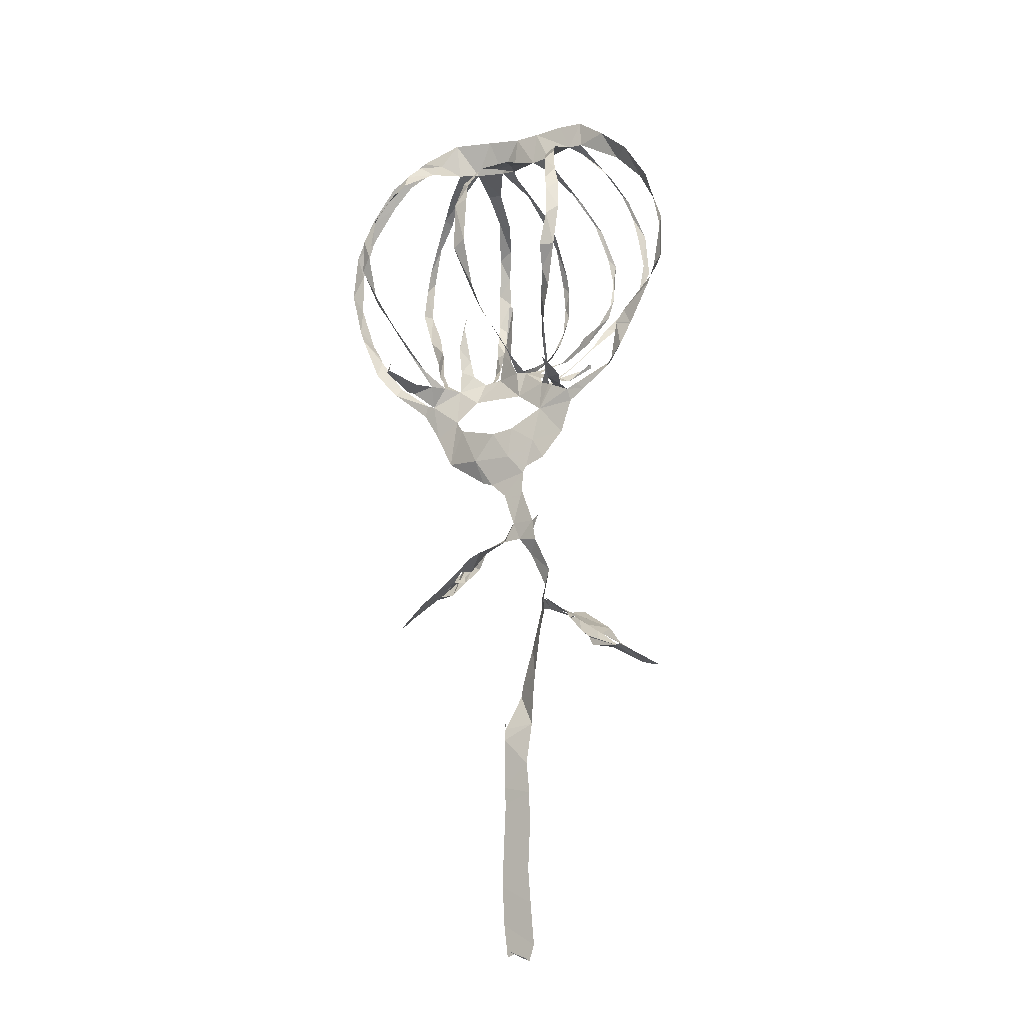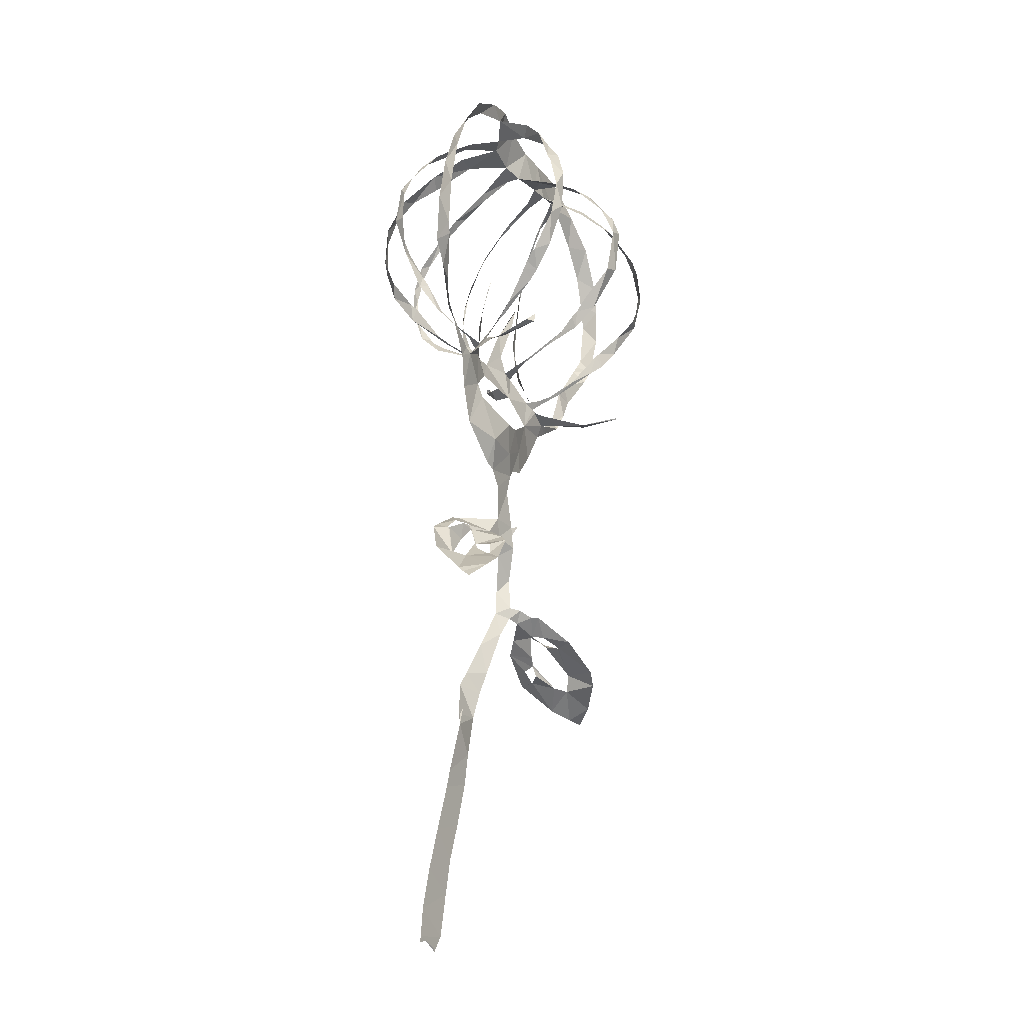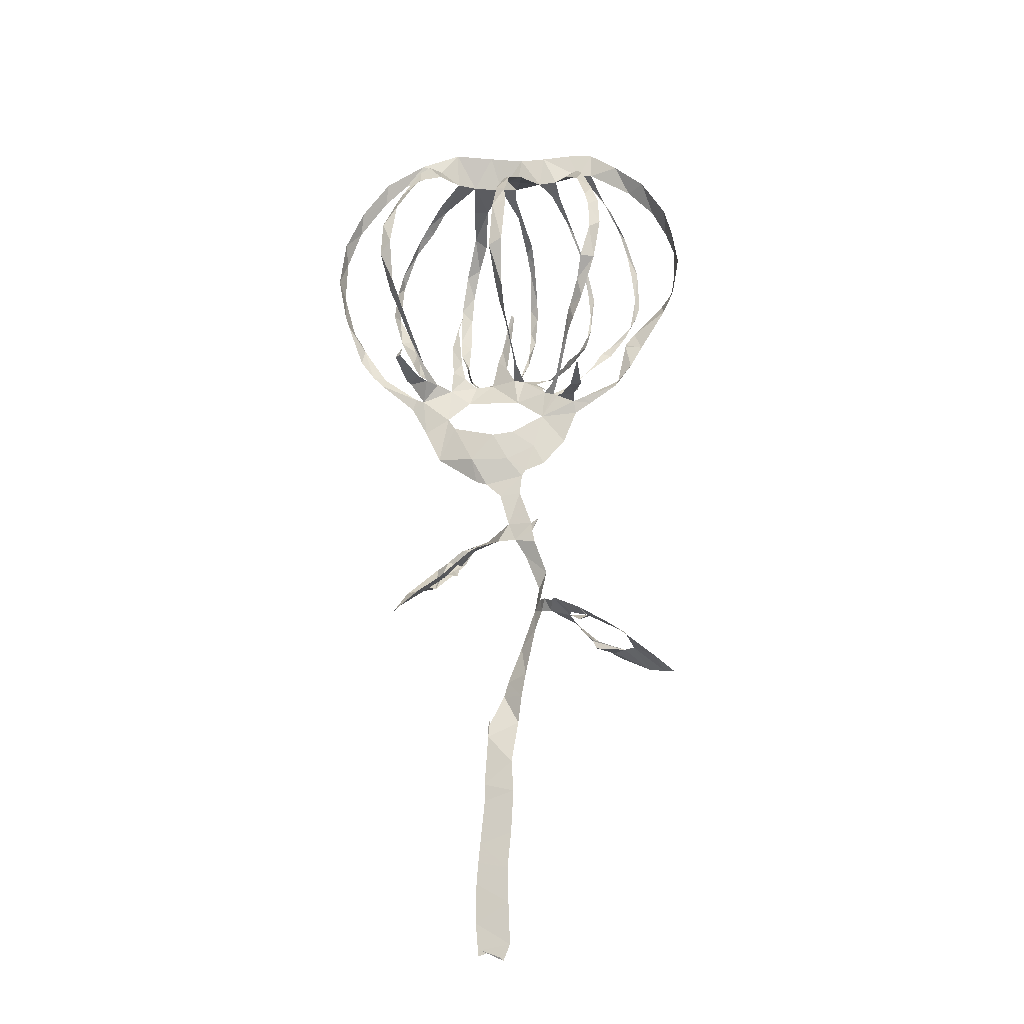
<metadata>
{"format":"obj","ext":"obj","renderer":"f3d","projection":"perspective","resolution":1024,"background":"white","views":[{"elev":-21.5,"azim":34.2,"up":"+Y"},{"elev":-22.2,"azim":-58.0,"up":"+Y"},{"elev":-26.6,"azim":14.9,"up":"+Y"}]}
</metadata>
<code>
v -20.62 10.99 5.663
v -20.21 9.639 5.537
v -18.66 4.6 4.328
v -17.32 2.681 3.573
v -16.07 1.288 3.35
v -12.24 -2.178 2.223
v -10.63 -5.445 1.449
v -8.902 -9.361 1.114
v -4.145 -12.85 0.6478
v -2.846 -13.37 0.6272
v -1.135 -15.05 0.3107
v -0.2187 -18.78 -0.2989
v -3.729 -19.23 -3.553
v -4.996 -19.49 -3.78
v -8.888 -21.8 -3.415
v -10.08 -22.63 -3.02
v -13.17 -26.6 -0.4975
v -13.49 -29.95 2.897
v -13.54 -30.59 3.521
v -13.55 -31.14 4.323
v -13.63 -31.22 4.377
v -13.63 -31.25 4.406
v -10.18 -28.81 4.699
v -7.506 -27.08 4.415
v -4.136 -23.62 3.304
v -3.403 -22.75 2.331
v -1.679 -20.86 -0.5347
v 0.5235 -20.88 -0.5602
v 1.65 -22.85 -1.389
v 3.037 -26.96 -2.533
v 2.567 -29.86 -2.329
v 0.6377 -34.29 -3.221
v -1.24 -38.18 -4.028
v -1.887 -39.76 -4.471
v -3.528 -43.75 -3.507
v -3.579 -43.96 -3.322
v -3.256 -42.99 -3.07
v -3.253 -43.01 -3.075
v -3.551 -45.11 -3.324
v -4.196 -50.68 -4.238
v -4.258 -52.59 -4.579
v -4.985 -57.56 -5.282
v -5.282 -59.66 -5.566
v -5.575 -62.11 -5.912
v -5.8 -66.54 -6.57
v -5.593 -70.27 -6.992
v -5.34 -69.59 -6.886
v -2.943 -70.57 -6.898
v -2.613 -70.92 -7.083
v -1.789 -69.13 -6.832
v -1.804 -64.4 -6.192
v -1.774 -60.47 -5.652
v -1.191 -56.43 -5.106
v -0.7433 -51.62 -4.427
v -0.8395 -48.14 -3.973
v 0.03104 -43.47 -3.841
v 0.5758 -40.37 -3.294
v 1.236 -37.8 -2.734
v 2.72 -32.59 -1.709
v 3.728 -30.49 -1.097
v 4.957 -30.82 -0.7534
v 7.563 -31.9 -2.874
v 9.131 -33.13 -4.378
v 12.62 -36.18 -4.799
v 16.34 -38.83 -2.648
v 18.38 -39.75 -1.265
v 19.5 -40.18 -0.5597
v 19.62 -40.18 -0.4489
v 17.76 -38.89 1.778
v 14.99 -36.95 4.118
v 13.36 -35.72 4.751
v 9.42 -32.79 3.982
v 5.879 -30.23 1.746
v 5.446 -30.22 0.9936
v 4.325 -29.45 0.09643
v 3.618 -29.2 -0.8124
v 3.554 -29.15 -0.8751
v 4.224 -25.32 -1.453
v 3.1 -21.62 -0.1471
v 2.801 -20.08 -0.1596
v 3.6 -18.69 0.08157
v 3.707 -18.67 0.1522
v 3.54 -18.75 0.1771
v 2.68 -19.01 -0.1524
v 1.285 -14.84 0.08283
v 1.642 -12.57 0.3226
v 2.092 -11.87 0.3299
v 4.357 -11 0.03246
v 6.941 -8.024 -0.3349
v 8.598 -4.473 0.1125
v 10.52 -3.297 0.07802
v 13.8 -1.242 0.05172
v 15.77 1.41 -0.116
v 17.21 3.962 -0.2645
v 20.38 8.252 0.5981
v 21.41 10.14 0.9179
v 22.6 15.18 1.273
v 22.03 19.31 1.677
v 21.2 22.65 1.904
v 18.49 27.34 2.194
v 14.95 30.84 1.949
v 11.64 33.56 1.799
v 8.721 33.88 2.064
v 5.3 33.84 2.361
v 2.249 34.09 2.391
v -1.789 34.83 2.935
v -6.095 35.04 4.409
v -10.55 33.34 5.559
v -15.18 30.58 6.302
v -18.44 26.34 6.558
v -20.6 21.52 6.756
v -21.4 16.07 6.479
v -10.74 -1.375 2.387
v -11.39 -0.5652 5.782
v -11.61 -0.6416 6.887
v -11.75 0.4562 11.02
v -10.66 1.506 11.55
v -10.68 1.454 11.6
v -10.99 0.3204 11.58
v -10.29 0.05455 6.83
v -9.86 0.6866 4.122
v -10.71 4.287 7.959
v -11.65 7.444 10.57
v -11.64 7.52 10.64
v -18.54 6.735 3.517
v -15.92 2.52 2.648
v -11.69 -0.9459 2.439
v -7.383 0.3077 1.298
v -7.116 3.06 1.426
v -7.209 6.28 1.829
v -5.784 10.69 2.051
v -5.778 10.75 2.037
v -6.373 9.229 1.966
v -6.226 4.567 0.6621
v -5.859 2.474 0.3898
v -4.506 1.293 -0.3445
v -4.411 1.891 -1.549
v -5.695 3.72 -3.926
v -6.392 4.897 -5.227
v -7.861 8.895 -7.752
v -12.91 8.38 -2.484
v -11.85 4.911 -1.163
v -9.295 1.661 1.279
v -2.441 1.415 -0.61
v -1.501 4.558 0.002789
v -0.8965 6 0.2701
v 0.6541 10.09 1.874
v 0.7209 10.24 1.776
v 0.7836 10.25 1.74
v 0.9495 9.904 1.521
v 0.6228 7.739 1.201
v -0.3417 3.277 0.1424
v 0.6452 1.321 0.197
v 1.329 3.024 3.3
v 1.532 5.498 8.007
v 1.3 7.019 9.727
v 1.275 7.008 9.783
v -1.238 7.559 -9.713
v -1.809 5.899 -7.557
v -2.173 3.485 -3.56
v 3.196 1.227 -1.235
v 4.327 1.418 -4.202
v 7.422 3.11 -6.927
v 7.104 3.406 -6.705
v 7.077 3.422 -6.667
v 7.097 3.457 -6.583
v 7.501 3.402 -6.427
v 5.573 0.6526 -4.328
v 4.238 -0.2386 0.06759
v 4.777 -1.326 0.7605
v 5.987 -0.8628 1.929
v 6.88 -0.1744 3.116
v 8.143 1.738 5.65
v 9.713 5.446 8.4
v 5.515 6.901 -7.098
v 4.055 4.07 -5.277
v 6.46 -2.143 1.049
v 7.239 -2.572 2.031
v 9.402 -4.032 6.438
v 11.12 -3.31 10.37
v 11.17 -3.368 10.33
v 11.22 -3.458 10.28
v 10.6 -3.731 5.82
v 9.053 -3.517 3.236
v 8.501 -3.122 0.7189
v 9.711 -2.652 0.6296
v 13.93 -0.1017 -0.9052
v 15.12 4.531 -0.3994
v 15.12 4.625 -0.3772
v 11.15 6.124 -4.171
v 10.22 3.647 -2.89
v 8.496 0.5768 -0.9621
v -8.458 -22.29 -2.055
v -8.425 -22.32 -1.914
v -6.437 -21.27 -1.243
v -4.903 -20.94 -1.433
v -5.011 -20.81 -1.514
v -6.347 -20.59 -2.434
v -8.459 -22.26 -2.165
v -6.892 -26.06 2.73
v -6.802 -25.98 2.787
v -6.453 -24.71 2.612
v -6.004 -24.13 0.3682
v -6.088 -24.18 0.3695
v -6.162 -24.23 0.3773
v -6.266 -25.87 1.297
v -6.993 -26.13 2.661
v 9.958 -33.04 2.148
v 9.864 -33.12 2.233
v 7.853 -32.13 1.249
v 7.412 -31.95 -0.07031
v 7.555 -31.94 -0.08903
v 8.823 -33.06 0.979
v 10.03 -33.06 1.98
v 12.15 -36.21 -2.947
v 10.32 -36.02 -1.337
v 9.824 -34.97 -1.451
v 9.786 -34.91 -1.543
v 10.31 -35.15 -2.927
v 12.04 -36.17 -3.016
v -7.683 -3.935 1.507
v -6.76 -5.403 1.621
v -1.594 -7.271 2.184
v 0.759 -6.886 1.637
v 4.408 -4.739 0.743
v 1.164 -2.133 0.4975
v -5.091 -1.542 0.7453
v -11.88 8.236 11.2
v -12.23 9.362 12.46
v -12.77 13.33 15.17
v -12.37 17.23 15.67
v -10.98 21.96 14.04
v -10.84 22.59 13.67
v -10.75 23.1 13.45
v -9.003 27.9 11.23
v -8.481 30.11 9.19
v -8.233 32.4 4.952
v -13.08 30.72 5.173
v -15.84 28.4 5.144
v -19.14 24.04 5.275
v -20.84 19.44 5.185
v -21.17 14.54 4.644
v -20.02 9.532 3.594
v -18.96 7.681 3.539
v -6.221 30.99 3.457
v -7.339 29.27 8.03
v -8.603 25.87 12.4
v -9.121 23.63 14.05
v -10.65 19.73 15.64
v -11.35 14.63 15.84
v -11.47 9.879 14.09
v -10.88 7.292 11.93
v -10.68 6.341 10.95
v -10.04 3.249 6.969
v -9.869 2.291 5.523
v -8.919 0.7894 2.536
v -11.01 3.175 0.1319
v -12.64 4.998 -1.327
v -14.1 7.864 -2.932
v -15.98 11.95 -3.853
v -17.13 16.26 -3.627
v -16.72 19.97 -3.732
v -15.85 22.49 -3.244
v -12.99 26.59 -1.549
v -11.58 27.9 -0.5491
v -9.314 29.55 1.283
v -8.208 9.543 -8.379
v -9.498 12.66 -10.32
v -9.962 15.79 -11.38
v -9.803 20.47 -11.2
v -8.603 24.89 -9.563
v -6.586 28.68 -6.287
v -5.653 30.56 -2.505
v -4.324 31.18 1.898
v -8.993 29.3 0.08969
v -11.18 27.44 -1.623
v -13.96 25.16 -2.936
v -16.16 21.14 -4.615
v -16.72 16.4 -4.925
v -14.61 12.17 -4.059
v -13.46 9.435 -2.947
v -12.96 8.517 -2.532
v -0.8762 30.69 1.272
v -3.811 30.21 -2.553
v -5.197 27.58 -6.891
v -6.807 25.61 -9.335
v -8.082 22.44 -11.14
v -8.624 19.25 -12
v -8.689 14.66 -11.91
v -8.605 11 -10.72
v -7.784 7.503 -8.386
v -5.571 4.193 -4.748
v -4.773 2.797 -2.938
v -3.479 1.644 -1.028
v -3.028 3.277 -3.669
v -1.997 5.799 -8.419
v -1.565 8.522 -11.28
v -0.8182 13.1 -13.27
v -0.5042 16.67 -13.35
v -0.2906 19.82 -12.51
v 0.3994 23.88 -9.829
v 0.4125 25.99 -7.528
v 0.4175 28.8 -3.012
v 1.291 7.039 9.794
v 1.302 7.579 10.45
v 1.192 8.995 11.63
v 1.286 12.31 14.94
v 1.883 17.76 15.6
v 1.965 21.66 13.89
v 1.88 25.85 10.07
v 1.51 27.79 6.709
v 1.353 29.95 1.814
v 0.8829 29.69 0.3704
v 1.09 27.94 -3.756
v 1.375 26.44 -6.475
v 1.178 24.72 -8.627
v 0.7638 20.57 -11.83
v 0.5441 18.49 -12.72
v 0.09902 15.11 -13.28
v -0.6348 10.96 -12.25
v -0.9906 8.058 -10.1
v 4.674 29.87 2.257
v 3.262 28.16 6.712
v 2.983 24.76 11.6
v 3.197 20.51 14.84
v 3.537 18.26 15.55
v 2.925 12.93 15.23
v 2.21 8.054 12.38
v 1.907 5.804 9.887
v 1.606 4.124 5.699
v 1.47 2.393 2.296
v 1.927 1.015 0.07926
v 2.842 1.967 -1.917
v 4.281 4.469 -6.068
v 5.904 7.537 -8.551
v 7.688 11.9 -11.03
v 8.34 16.98 -11.36
v 8.283 20.19 -10.2
v 7.958 24.2 -7.497
v 7.045 27.18 -3.549
v 5.905 29.05 0.464
v 9.727 5.5 8.435
v 10.01 5.846 8.758
v 11.45 8.292 10.76
v 12.33 10.52 12.54
v 13.61 14.17 13.08
v 13.49 17.79 12.75
v 12.99 19.65 12.38
v 11.5 24.07 10.03
v 9.428 27 6.802
v 6.918 29.82 2.288
v 6.898 28.82 -0.09489
v 7.614 26.29 -4.938
v 8.404 23.43 -8.533
v 8.938 19.19 -11.07
v 8.293 14.55 -11.41
v 7.071 10.28 -9.448
v 6.026 7.911 -7.413
v 5.592 7.009 -7.118
v 9.88 30.67 1.676
v 10.59 28.23 6.155
v 11.87 25.83 8.569
v 13.56 21.49 10.96
v 14.43 19 11.58
v 14.74 15.25 12.14
v 13.84 10.41 11.89
v 11.75 6.225 9.919
v 10.4 4.088 8.744
v 9.541 3.11 7.612
v 7.518 0.05271 3.722
v 6.629 -0.9871 2.164
v 5.964 -1.861 0.9942
v 7.831 -0.1347 -0.3754
v 9.959 2.997 -2.529
v 12.28 6.277 -5.016
v 13.89 9.612 -6.551
v 15.17 12.96 -7.636
v 15.72 14.85 -7.96
v 15.71 19.71 -7.225
v 14.58 24.26 -5.114
v 13.19 27.38 -2.903
v 10.89 30.07 0.4414
v 15.13 4.715 -0.362
v 16.31 6.027 -0.2904
v 19.88 9.916 -0.8534
v 20.77 11 -0.8302
v 21.51 12.15 -0.6738
v 21.94 17.43 -0.4118
v 20.95 20.5 -0.1439
v 19.41 23.87 0.2054
v 16.39 27.38 0.6288
v 11.55 30.53 1.457
v 12.46 28.5 -2.056
v 13.91 25.28 -4.663
v 14.63 22.29 -6.043
v 15.03 19.25 -6.67
v 15.3 15.77 -7.326
v 14.6 11.51 -7.06
v 12.27 7.563 -5
v 11.26 6.349 -4.306
v -4.912 -21.61 -1.11
v -6.199 -23.14 -1.67
v -9.563 -26.28 -0.6576
v -9.827 -27.03 1.423
v -6.947 -24.7 0.4933
v -6.169 -24.15 0.3431
v 7.496 -31.99 -0.3387
v 8.949 -34.08 -1.118
v 9.761 -34.81 -1.369
v 13.82 -36.8 -0.7498
v 15.1 -37.07 0.2866
v 14.21 -35.33 1.065
v 10.08 -32.27 0.009593
v -18.76 7.287 3.539
v -7.889 8.986 -7.755
v -12.94 8.469 -2.513
v -1.169 7.674 -9.846
v 9.707 5.5 8.401
v 5.558 6.969 -7.098
v 11.23 6.268 -4.267
v -4.413 -10.23 1.998
v 2.538 29.12 4.342
v 3.243 -8.676 0.6005
v -0.003645 -10.39 1.258
f 108 109 238
f 237 107 108
f 108 238 237
f 237 236 246
f 239 109 110
f 111 240 110
f 238 109 239
f 235 246 236
f 110 240 239
f 107 237 245
f 245 237 246
f 107 245 274
f 245 266 275
f 247 246 235
f 275 266 265
f 248 247 234
f 233 248 234
f 235 234 247
f 240 111 241
f 265 264 276
f 264 263 277
f 111 112 241
f 241 112 242
f 231 249 232
f 1 242 112
f 2 125 244
f 1 2 243
f 244 243 2
f 1 243 242
f 231 230 250
f 231 250 249
f 263 262 278
f 262 279 278
f 248 233 232
f 230 251 250
f 229 251 230
f 229 228 252
f 228 123 252
f 119 118 116
f 117 116 118
f 124 123 228
f 252 251 229
f 260 281 280
f 261 260 279
f 232 249 248
f 106 107 274
f 274 245 275
f 274 273 284
f 283 106 274
f 274 284 283
f 272 285 284
f 264 277 276
f 265 276 275
f 271 286 272
f 272 286 285
f 273 272 284
f 312 105 283
f 313 312 283
f 283 303 313
f 422 322 312
f 314 313 303
f 314 303 302
f 301 316 302
f 314 302 315
f 310 323 311
f 324 310 309
f 315 302 316
f 262 261 279
f 271 270 287
f 270 269 288
f 287 286 271
f 281 260 259
f 279 260 280
f 282 281 259
f 141 282 259
f 282 141 416
f 267 140 291
f 290 268 267
f 133 131 130
f 131 133 132
f 269 268 289
f 277 263 278
f 288 287 270
f 317 301 300
f 301 317 316
f 317 300 318
f 291 290 267
f 290 289 268
f 298 319 299
f 297 320 298
f 289 288 269
f 105 322 104
f 105 106 283
f 4 125 3
f 119 116 115
f 3 125 2
f 253 252 123
f 119 115 120
f 253 123 122
f 5 6 127
f 4 5 126
f 127 126 5
f 115 114 120
f 254 122 255
f 114 121 120
f 125 4 126
f 121 255 122
f 122 254 253
f 142 258 257
f 258 141 259
f 143 142 257
f 121 256 255
f 114 113 121
f 143 257 256
f 128 143 256
f 130 129 134
f 7 113 6
f 6 113 127
f 221 113 7
f 8 221 7
f 256 121 113
f 128 256 113
f 198 14 15
f 244 125 414
f 321 158 417
f 140 267 415
f 174 342 418
f 15 16 199
f 199 16 193
f 193 16 403
f 403 16 17
f 194 403 402
f 22 20 21
f 22 23 19
f 22 19 20
f 36 38 39
f 37 38 36
f 23 404 18
f 221 227 128
f 8 222 221
f 402 195 194
f 198 15 199
f 128 113 221
f 128 135 129
f 193 403 194
f 406 405 205
f 401 406 204
f 405 207 206
f 18 404 17
f 17 404 403
f 39 35 36
f 56 35 39
f 23 18 19
f 35 56 34
f 55 39 40
f 54 40 41
f 33 57 58
f 291 140 139
f 142 141 258
f 291 139 292
f 130 134 133
f 292 139 138
f 134 129 135
f 138 137 293
f 136 128 227
f 144 294 136
f 136 135 128
f 144 136 227
f 136 294 137
f 297 296 158
f 295 159 296
f 159 295 160
f 227 226 144
f 294 160 295
f 294 293 137
f 294 144 160
f 144 152 145
f 152 146 145
f 293 292 138
f 296 159 158
f 13 14 197
f 14 198 197
f 401 196 195
f 203 401 204
f 26 401 203
f 405 206 205
f 195 402 401
f 27 13 196
f 197 196 13
f 24 201 200
f 24 200 404
f 404 200 207
f 404 207 405
f 202 201 25
f 33 58 32
f 42 53 41
f 42 43 52
f 52 43 44
f 205 204 406
f 27 196 401
f 404 23 24
f 202 25 203
f 25 201 24
f 57 33 34
f 56 57 34
f 55 56 39
f 54 55 40
f 45 46 50
f 51 44 45
f 32 59 31
f 400 190 420
f 300 299 318
f 105 312 322
f 311 323 422
f 323 310 324
f 351 322 341
f 352 341 340
f 309 325 324
f 325 309 308
f 326 325 308
f 354 339 338
f 353 340 339
f 322 351 104
f 352 351 341
f 351 350 361
f 340 353 352
f 362 350 349
f 355 354 338
f 353 339 354
f 364 348 347
f 349 348 363
f 308 307 327
f 328 327 307
f 308 327 326
f 147 146 150
f 320 297 321
f 321 297 158
f 319 298 320
f 328 305 329
f 329 305 156
f 304 156 305
f 157 156 304
f 150 149 147
f 306 305 328
f 149 148 147
f 328 307 306
f 355 337 356
f 337 336 356
f 346 345 366
f 357 356 336
f 357 336 335
f 358 335 359
f 335 334 175
f 175 359 335
f 359 175 419
f 342 174 343
f 343 368 367
f 367 344 343
f 164 167 166
f 166 165 164
f 344 366 345
f 335 358 357
f 346 365 347
f 337 355 338
f 167 164 163
f 360 103 104
f 351 360 104
f 360 351 361
f 392 360 382
f 392 382 393
f 103 360 102
f 381 393 382
f 350 362 361
f 349 363 362
f 381 380 394
f 380 379 395
f 392 101 102
f 391 101 392
f 360 392 102
f 390 100 391
f 380 395 394
f 393 381 394
f 390 389 99
f 99 389 98
f 390 99 100
f 101 391 100
f 348 364 363
f 397 379 378
f 347 365 364
f 397 396 379
f 395 379 396
f 377 397 378
f 344 367 366
f 398 377 376
f 375 400 399
f 375 399 376
f 174 368 343
f 346 366 365
f 387 97 388
f 387 96 97
f 388 97 98
f 98 389 388
f 386 96 387
f 386 385 96
f 96 385 95
f 400 375 190
f 398 376 399
f 188 383 189
f 182 181 180
f 383 94 384
f 188 94 383
f 179 183 182
f 94 95 384
f 95 385 384
f 377 398 397
f 329 156 155
f 152 151 146
f 330 155 154
f 155 330 329
f 154 331 330
f 152 144 153
f 12 85 11
f 331 154 153
f 332 331 153
f 153 226 332
f 144 226 153
f 151 150 146
f 161 176 333
f 176 175 334
f 161 333 332
f 176 334 333
f 169 161 332
f 170 332 226
f 169 168 161
f 86 10 11
f 84 85 12
f 225 170 226
f 167 163 168
f 28 84 12
f 203 25 26
f 401 26 27
f 77 31 60
f 32 58 59
f 77 30 31
f 60 31 59
f 29 30 78
f 12 27 28
f 46 47 50
f 54 41 53
f 63 408 62
f 64 215 220
f 53 42 52
f 78 30 77
f 76 60 75
f 61 407 211
f 212 407 413
f 407 212 211
f 62 408 407
f 61 211 74
f 61 62 407
f 75 60 61
f 60 76 77
f 61 74 75
f 63 218 408
f 29 78 79
f 52 44 51
f 45 50 51
f 64 65 215
f 410 215 65
f 218 63 219
f 219 63 64
f 411 65 66
f 216 215 410
f 48 49 47
f 50 47 49
f 219 64 220
f 217 216 410
f 29 79 28
f 13 27 12
f 369 174 173
f 375 374 191
f 370 369 173
f 172 370 173
f 172 171 371
f 161 168 162
f 371 370 172
f 192 191 374
f 192 373 177
f 190 375 191
f 93 188 187
f 93 94 188
f 184 179 178
f 183 179 184
f 92 187 186
f 91 92 186
f 92 93 187
f 192 374 373
f 174 369 368
f 80 84 28
f 74 211 73
f 79 80 28
f 210 72 73
f 169 332 170
f 170 225 372
f 372 171 170
f 372 225 177
f 373 372 177
f 80 81 83
f 84 80 83
f 82 83 81
f 371 171 372
f 217 410 409
f 218 217 409
f 409 408 218
f 210 73 211
f 212 413 213
f 210 209 72
f 70 412 411
f 177 185 178
f 185 225 90
f 185 177 225
f 184 178 185
f 91 185 90
f 423 88 89
f 89 90 225
f 209 208 72
f 208 214 412
f 412 214 413
f 69 411 66
f 71 208 412
f 413 214 213
f 66 68 69
f 68 66 67
f 410 65 411
f 70 411 69
f 412 70 71
f 208 71 72
f 91 186 185
f 168 163 162
f 182 180 179
f 318 299 319
f 421 8 9
f 421 223 222
f 421 222 8
f 9 10 421
f 223 421 424
f 421 10 424
f 424 224 223
f 89 225 423
f 424 86 87
f 86 11 85
f 311 422 312
f 422 323 322
f 87 423 424
f 424 10 86
f 88 423 87
f 423 225 224
f 224 424 423

</code>
